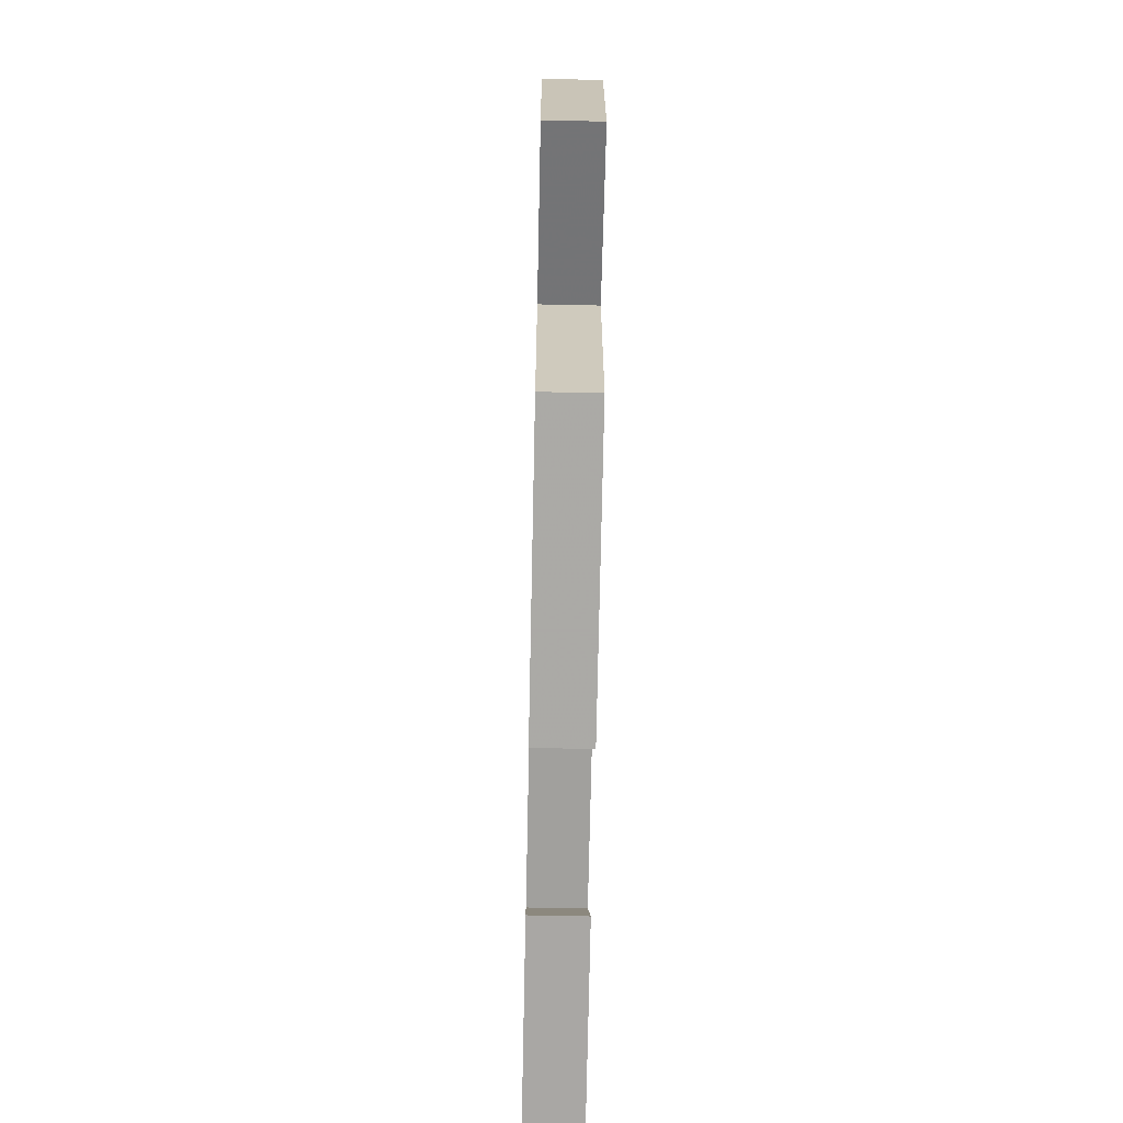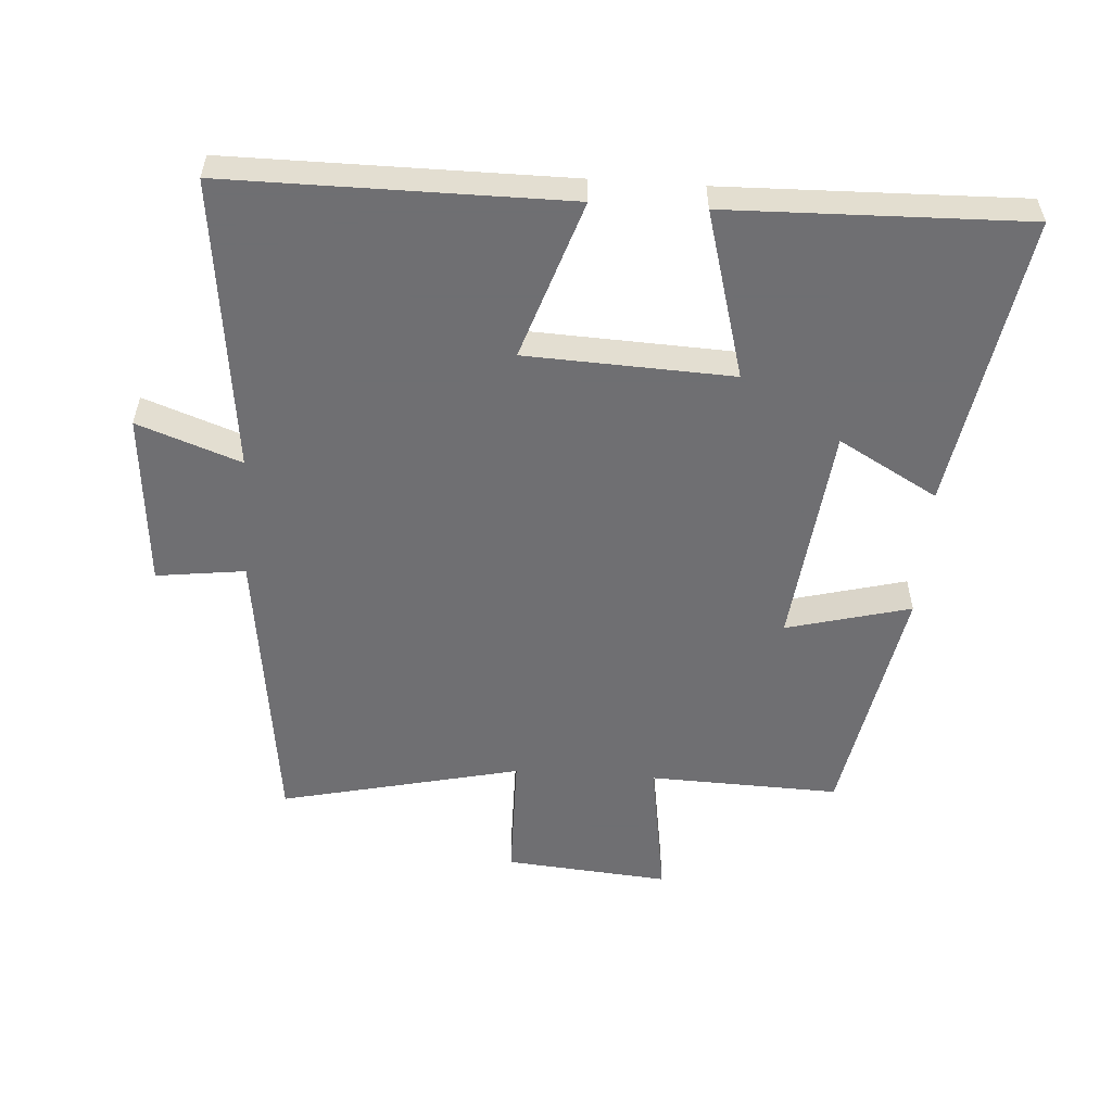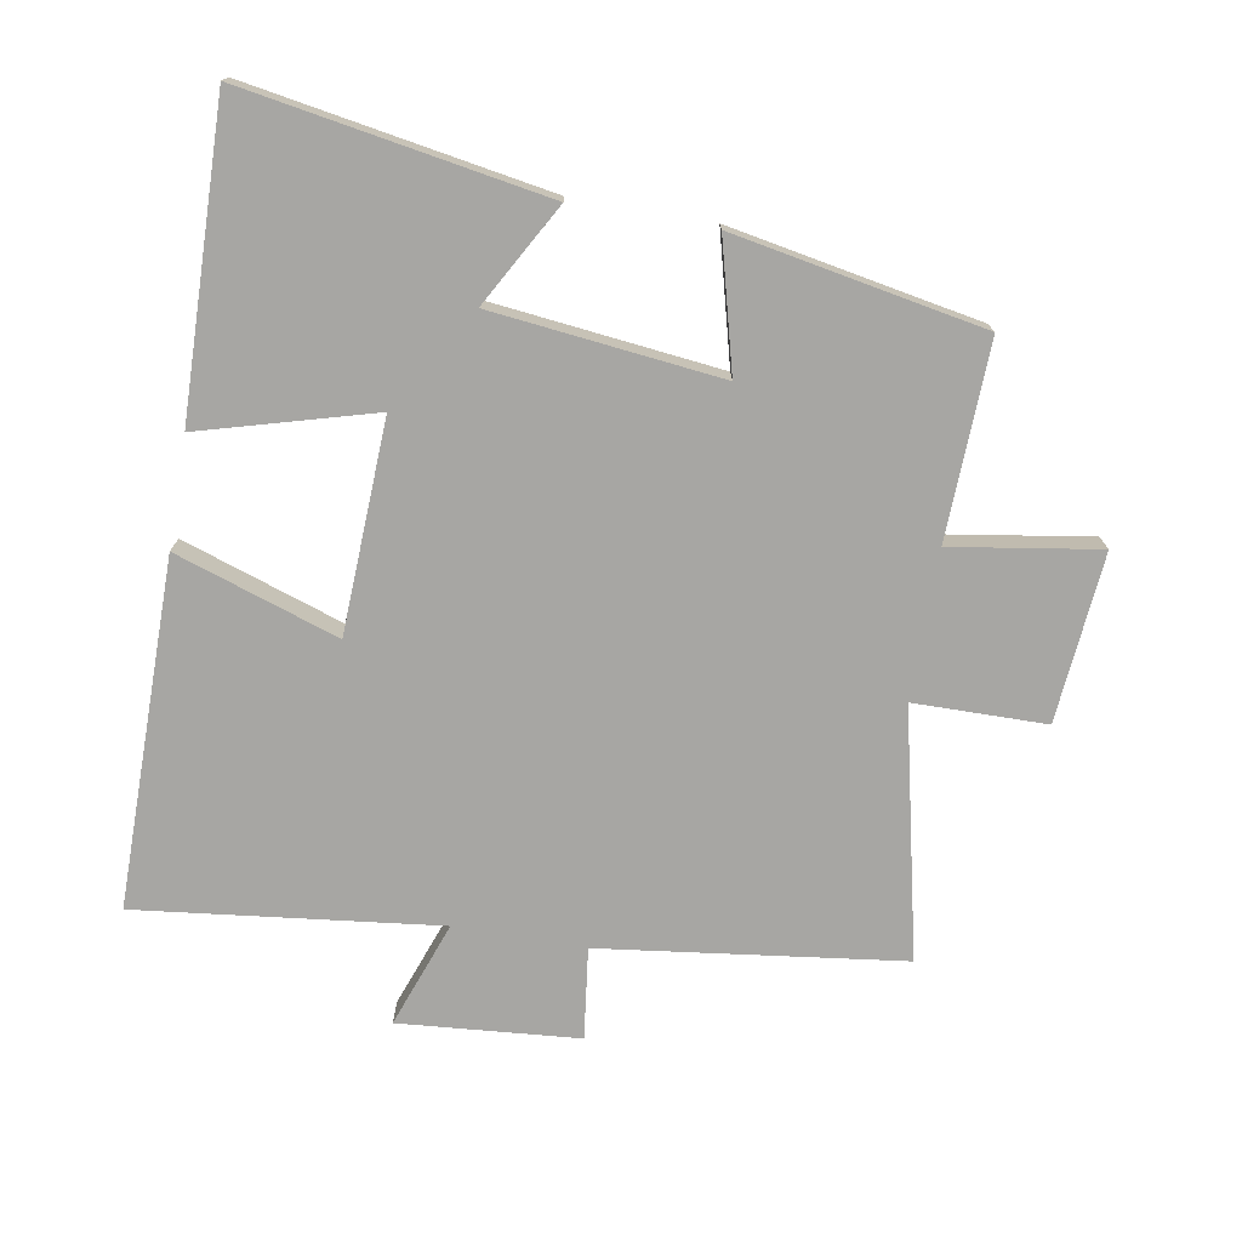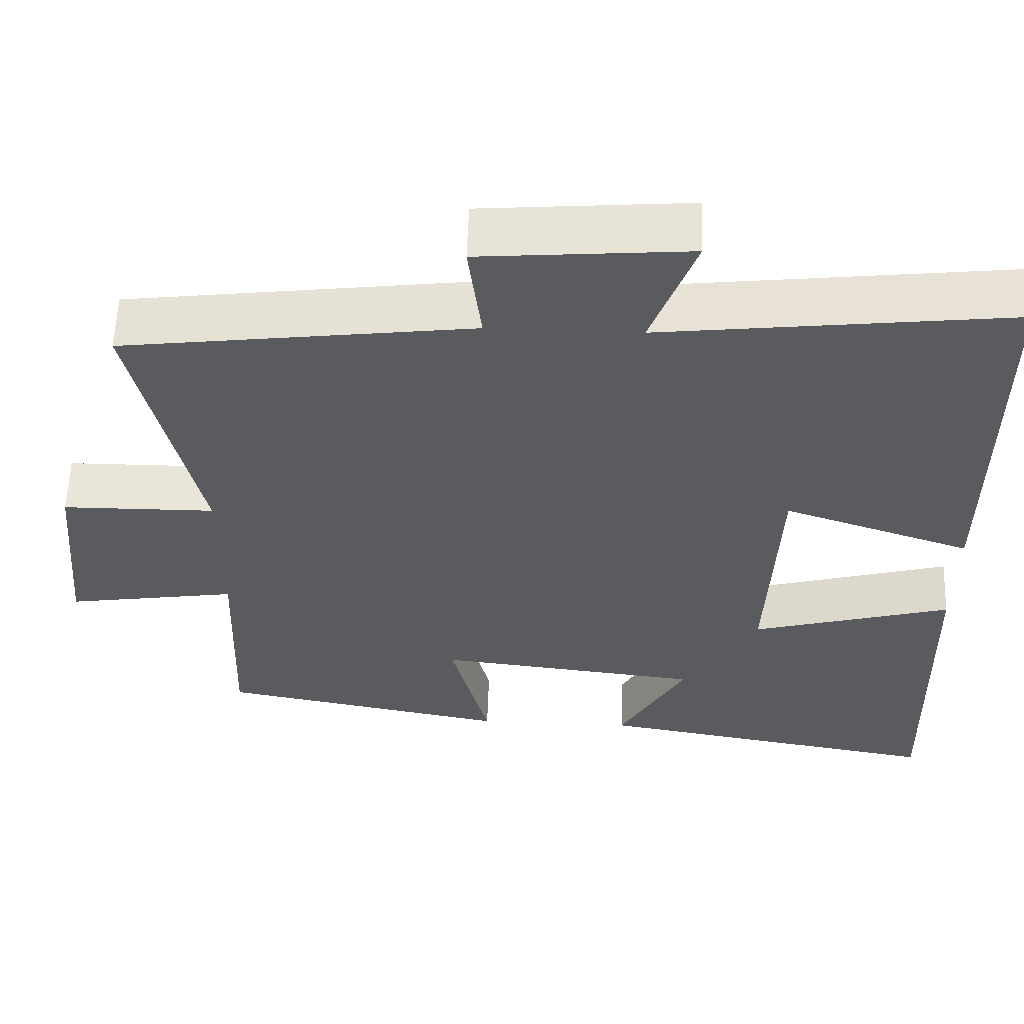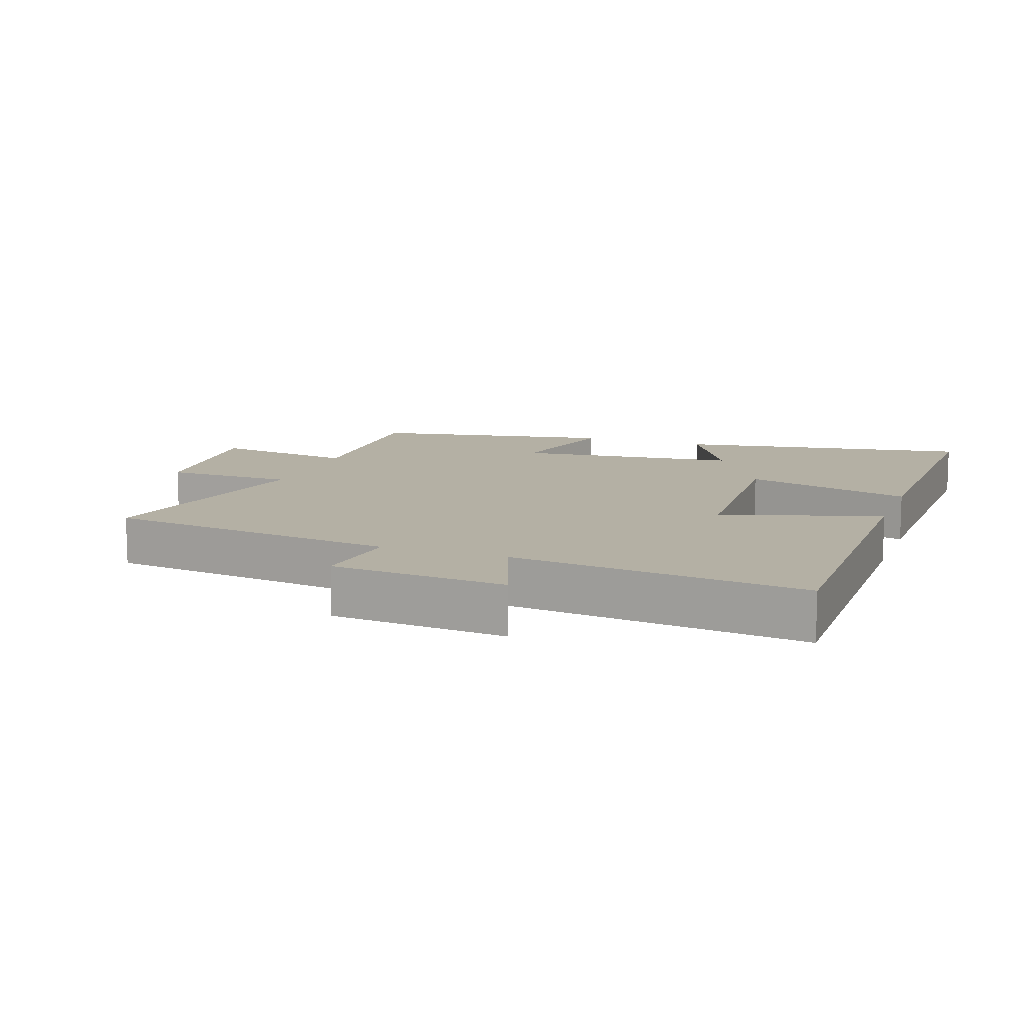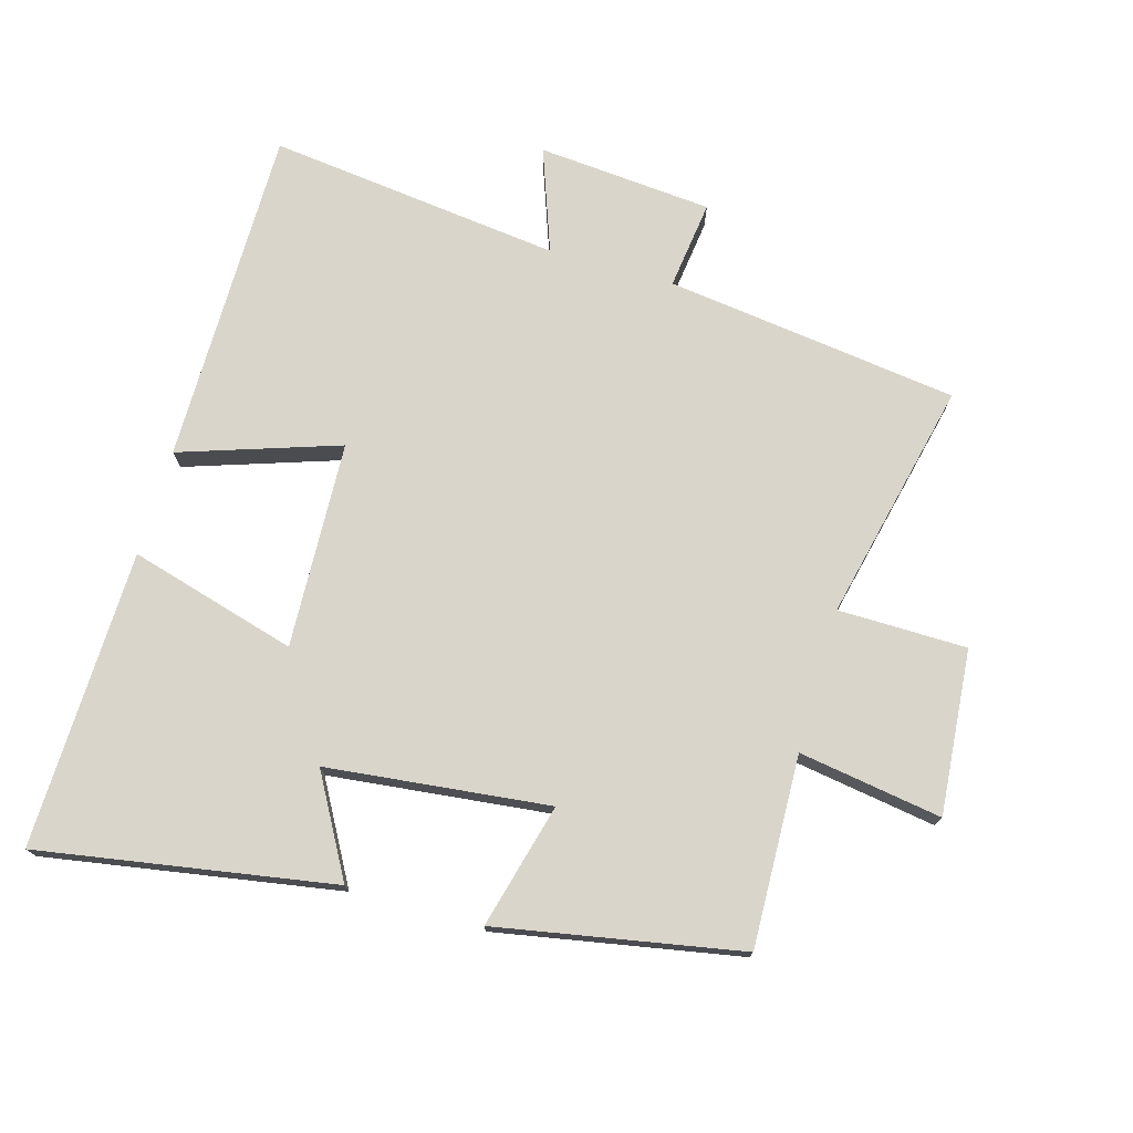
<metadata>
{"format":"obj","ext":"obj","renderer":"f3d","projection":"perspective","resolution":1024,"background":"white","views":[{"elev":-65.1,"azim":-91.2,"up":"+Z"},{"elev":-54.7,"azim":86.2,"up":"+Y"},{"elev":-74.2,"azim":170.2,"up":"+Y"},{"elev":57.7,"azim":2.0,"up":"+Z"},{"elev":11.5,"azim":19.7,"up":"+Y"},{"elev":74.6,"azim":-163.9,"up":"+Y"}]}
</metadata>
<code>
v 0.501 0.07 0.552
v 0.5 0.07 0.038
v 0.259 0.07 0.119
v 0.245 0.07 -0.195
v 0.5 0.07 -0.124
v 0.511 0.07 -0.576
v 0.064 0.07 -0.5
v 0.149 0.07 -0.349
v -0.189 0.07 -0.311
v -0.14 0.07 -0.5
v -0.51 0.07 -0.431
v -0.5 0.07 -0.141
v -0.718 0.07 -0.175
v -0.696 0.07 0.075
v -0.5 0.07 0.077
v -0.583 0.07 0.443
v -0.137 0.07 0.5
v -0.154 0.07 0.635
v 0.112 0.07 0.657
v 0.055 0.07 0.5
v 0.501 0 0.552
v 0.5 0 0.038
v 0.259 0 0.119
v 0.245 0 -0.195
v 0.5 0 -0.124
v 0.511 0 -0.576
v 0.064 0 -0.5
v 0.149 0 -0.349
v -0.189 0 -0.311
v -0.14 0 -0.5
v -0.51 0 -0.431
v -0.5 0 -0.141
v -0.718 0 -0.175
v -0.696 0 0.075
v -0.5 0 0.077
v -0.583 0 0.443
v -0.137 0 0.5
v -0.154 0 0.635
v 0.112 0 0.657
v 0.055 0 0.5
f 17 18 19 20
f 15 16 17 20
f 15 20 1
f 12 13 14 15
f 12 15 1
f 9 10 11 12
f 8 9 12
f 5 6 7 8
f 4 5 8
f 3 4 8 12
f 1 2 3
f 1 3 12
f 40 39 38 37
f 40 37 36 35
f 21 40 35
f 35 34 33 32
f 21 35 32
f 32 31 30 29
f 32 29 28
f 28 27 26 25
f 28 25 24
f 32 28 24 23
f 23 22 21
f 32 23 21
f 1 21 22 2
f 2 22 23 3
f 3 23 24 4
f 4 24 25 5
f 5 25 26 6
f 6 26 27 7
f 7 27 28 8
f 8 28 29 9
f 9 29 30 10
f 10 30 31 11
f 11 31 32 12
f 12 32 33 13
f 13 33 34 14
f 14 34 35 15
f 15 35 36 16
f 16 36 37 17
f 17 37 38 18
f 18 38 39 19
f 19 39 40 20
f 20 40 21 1

</code>
